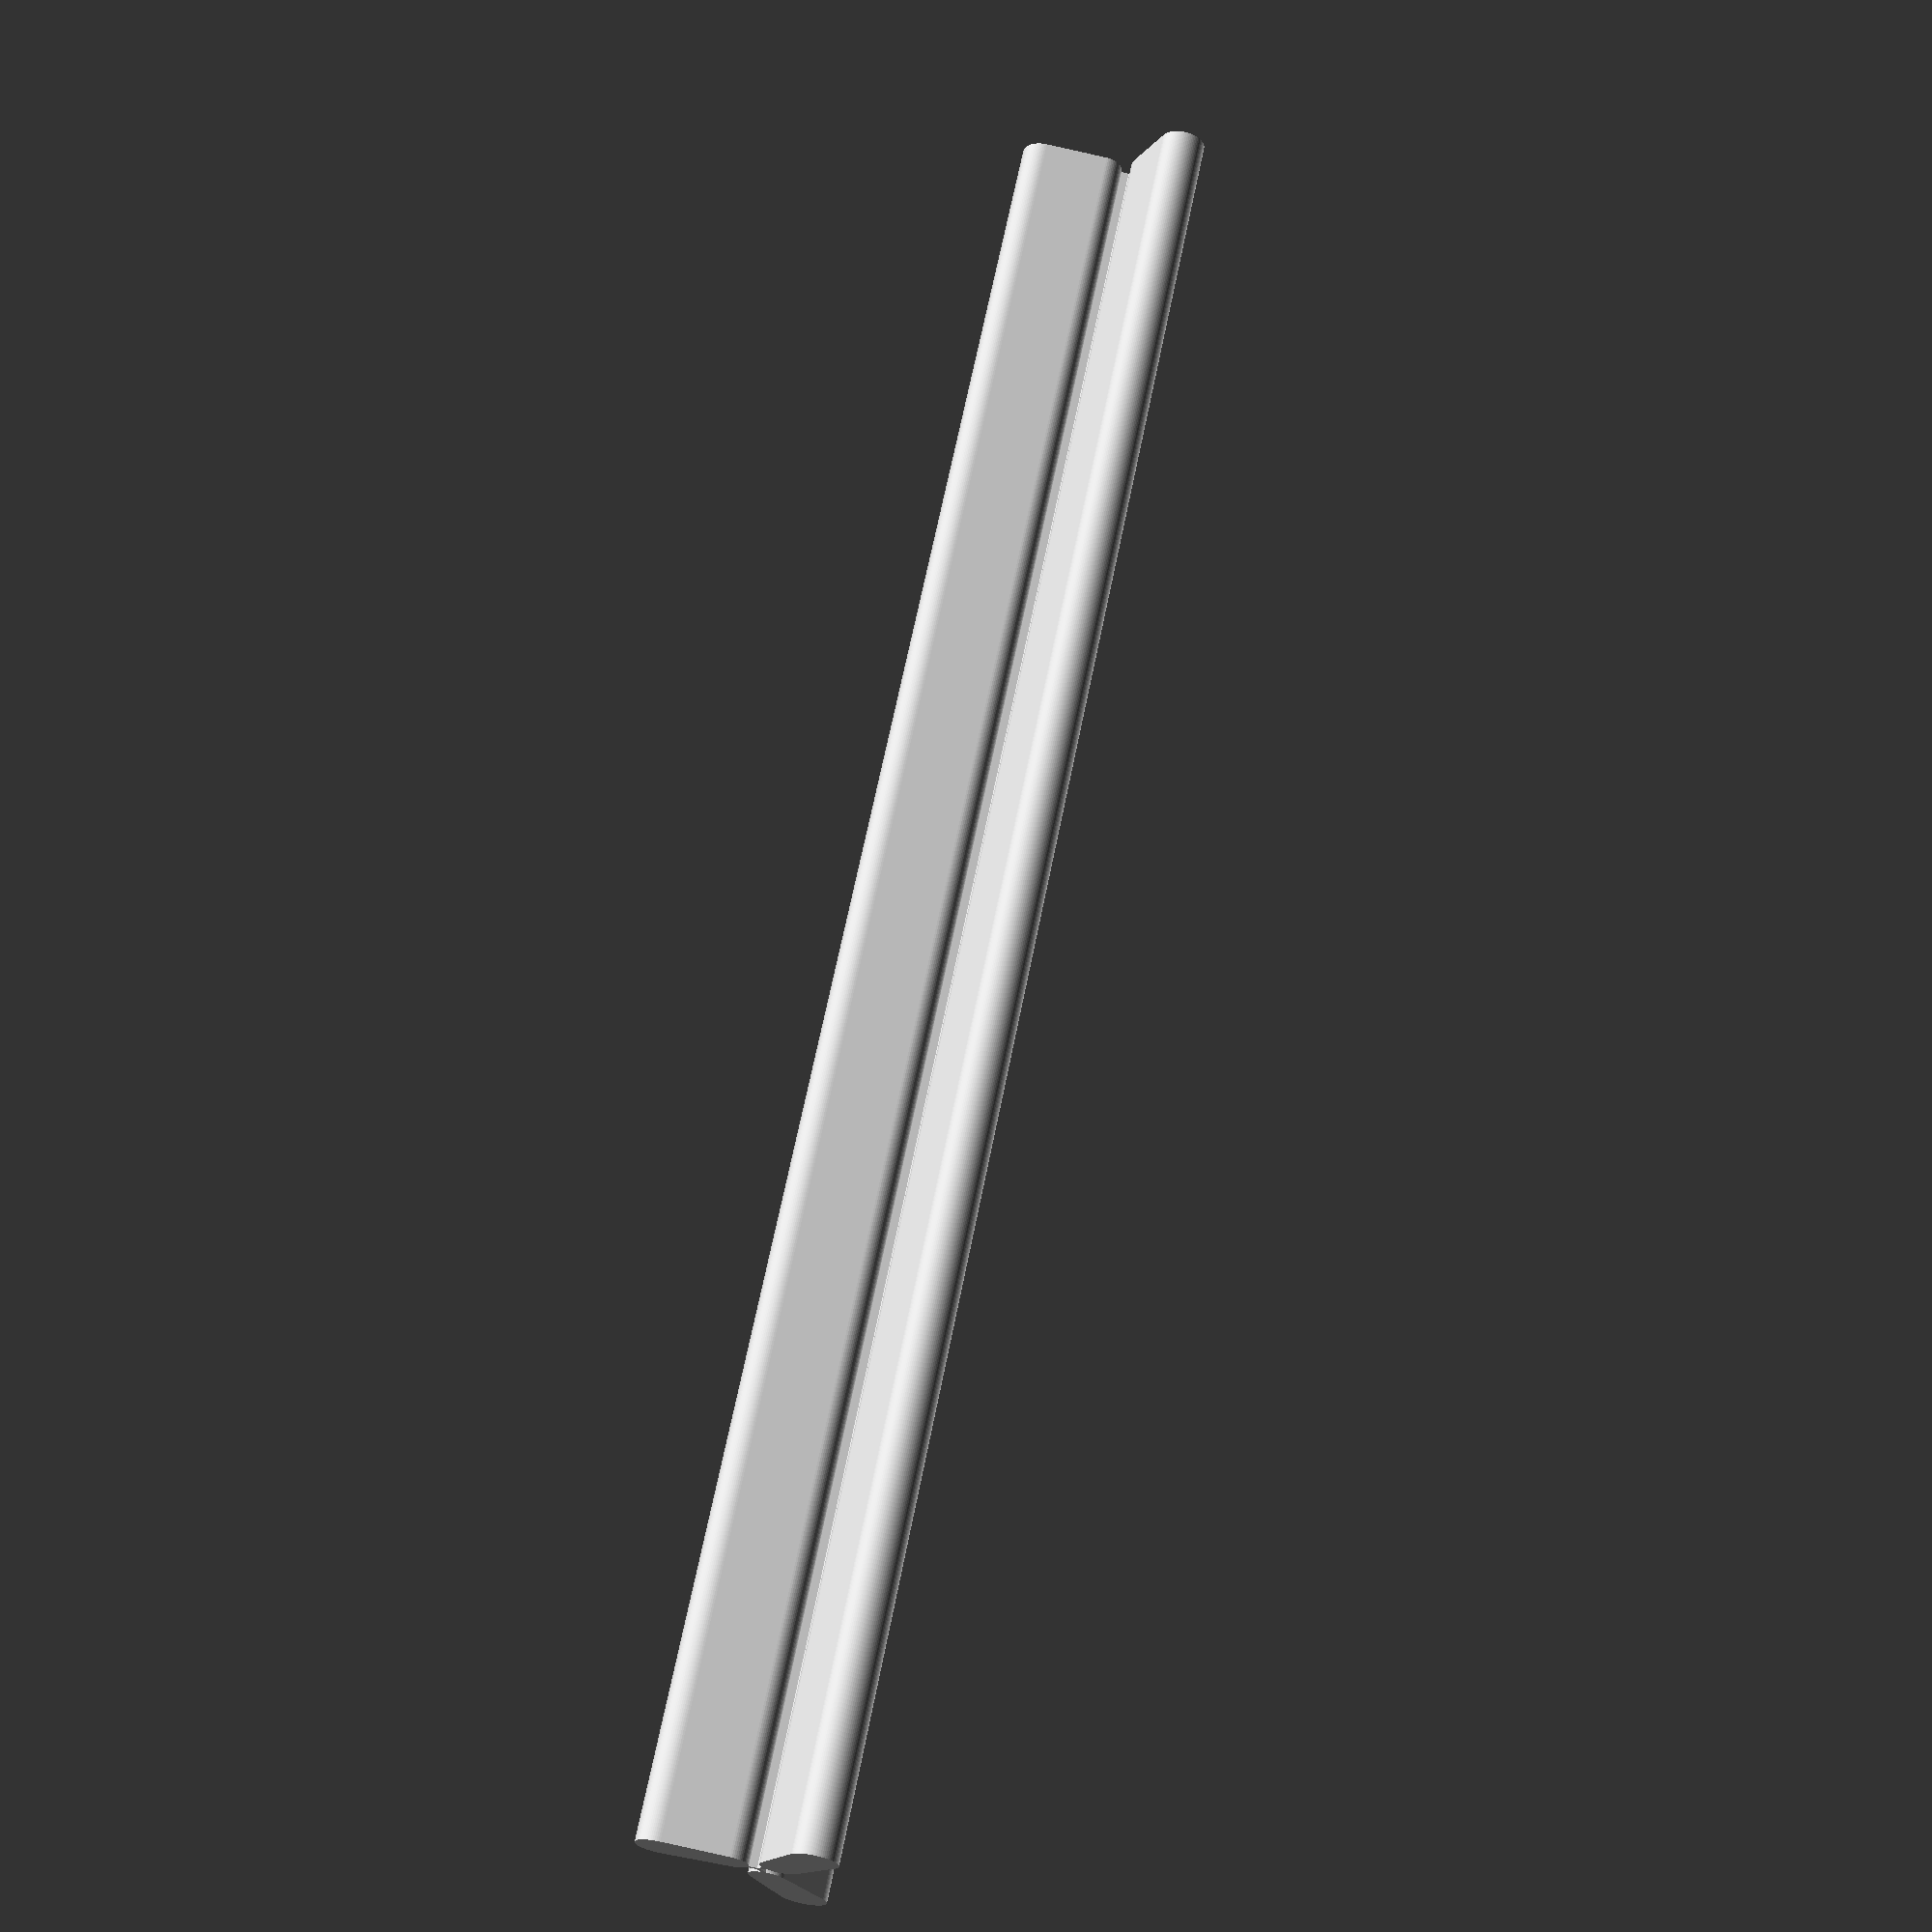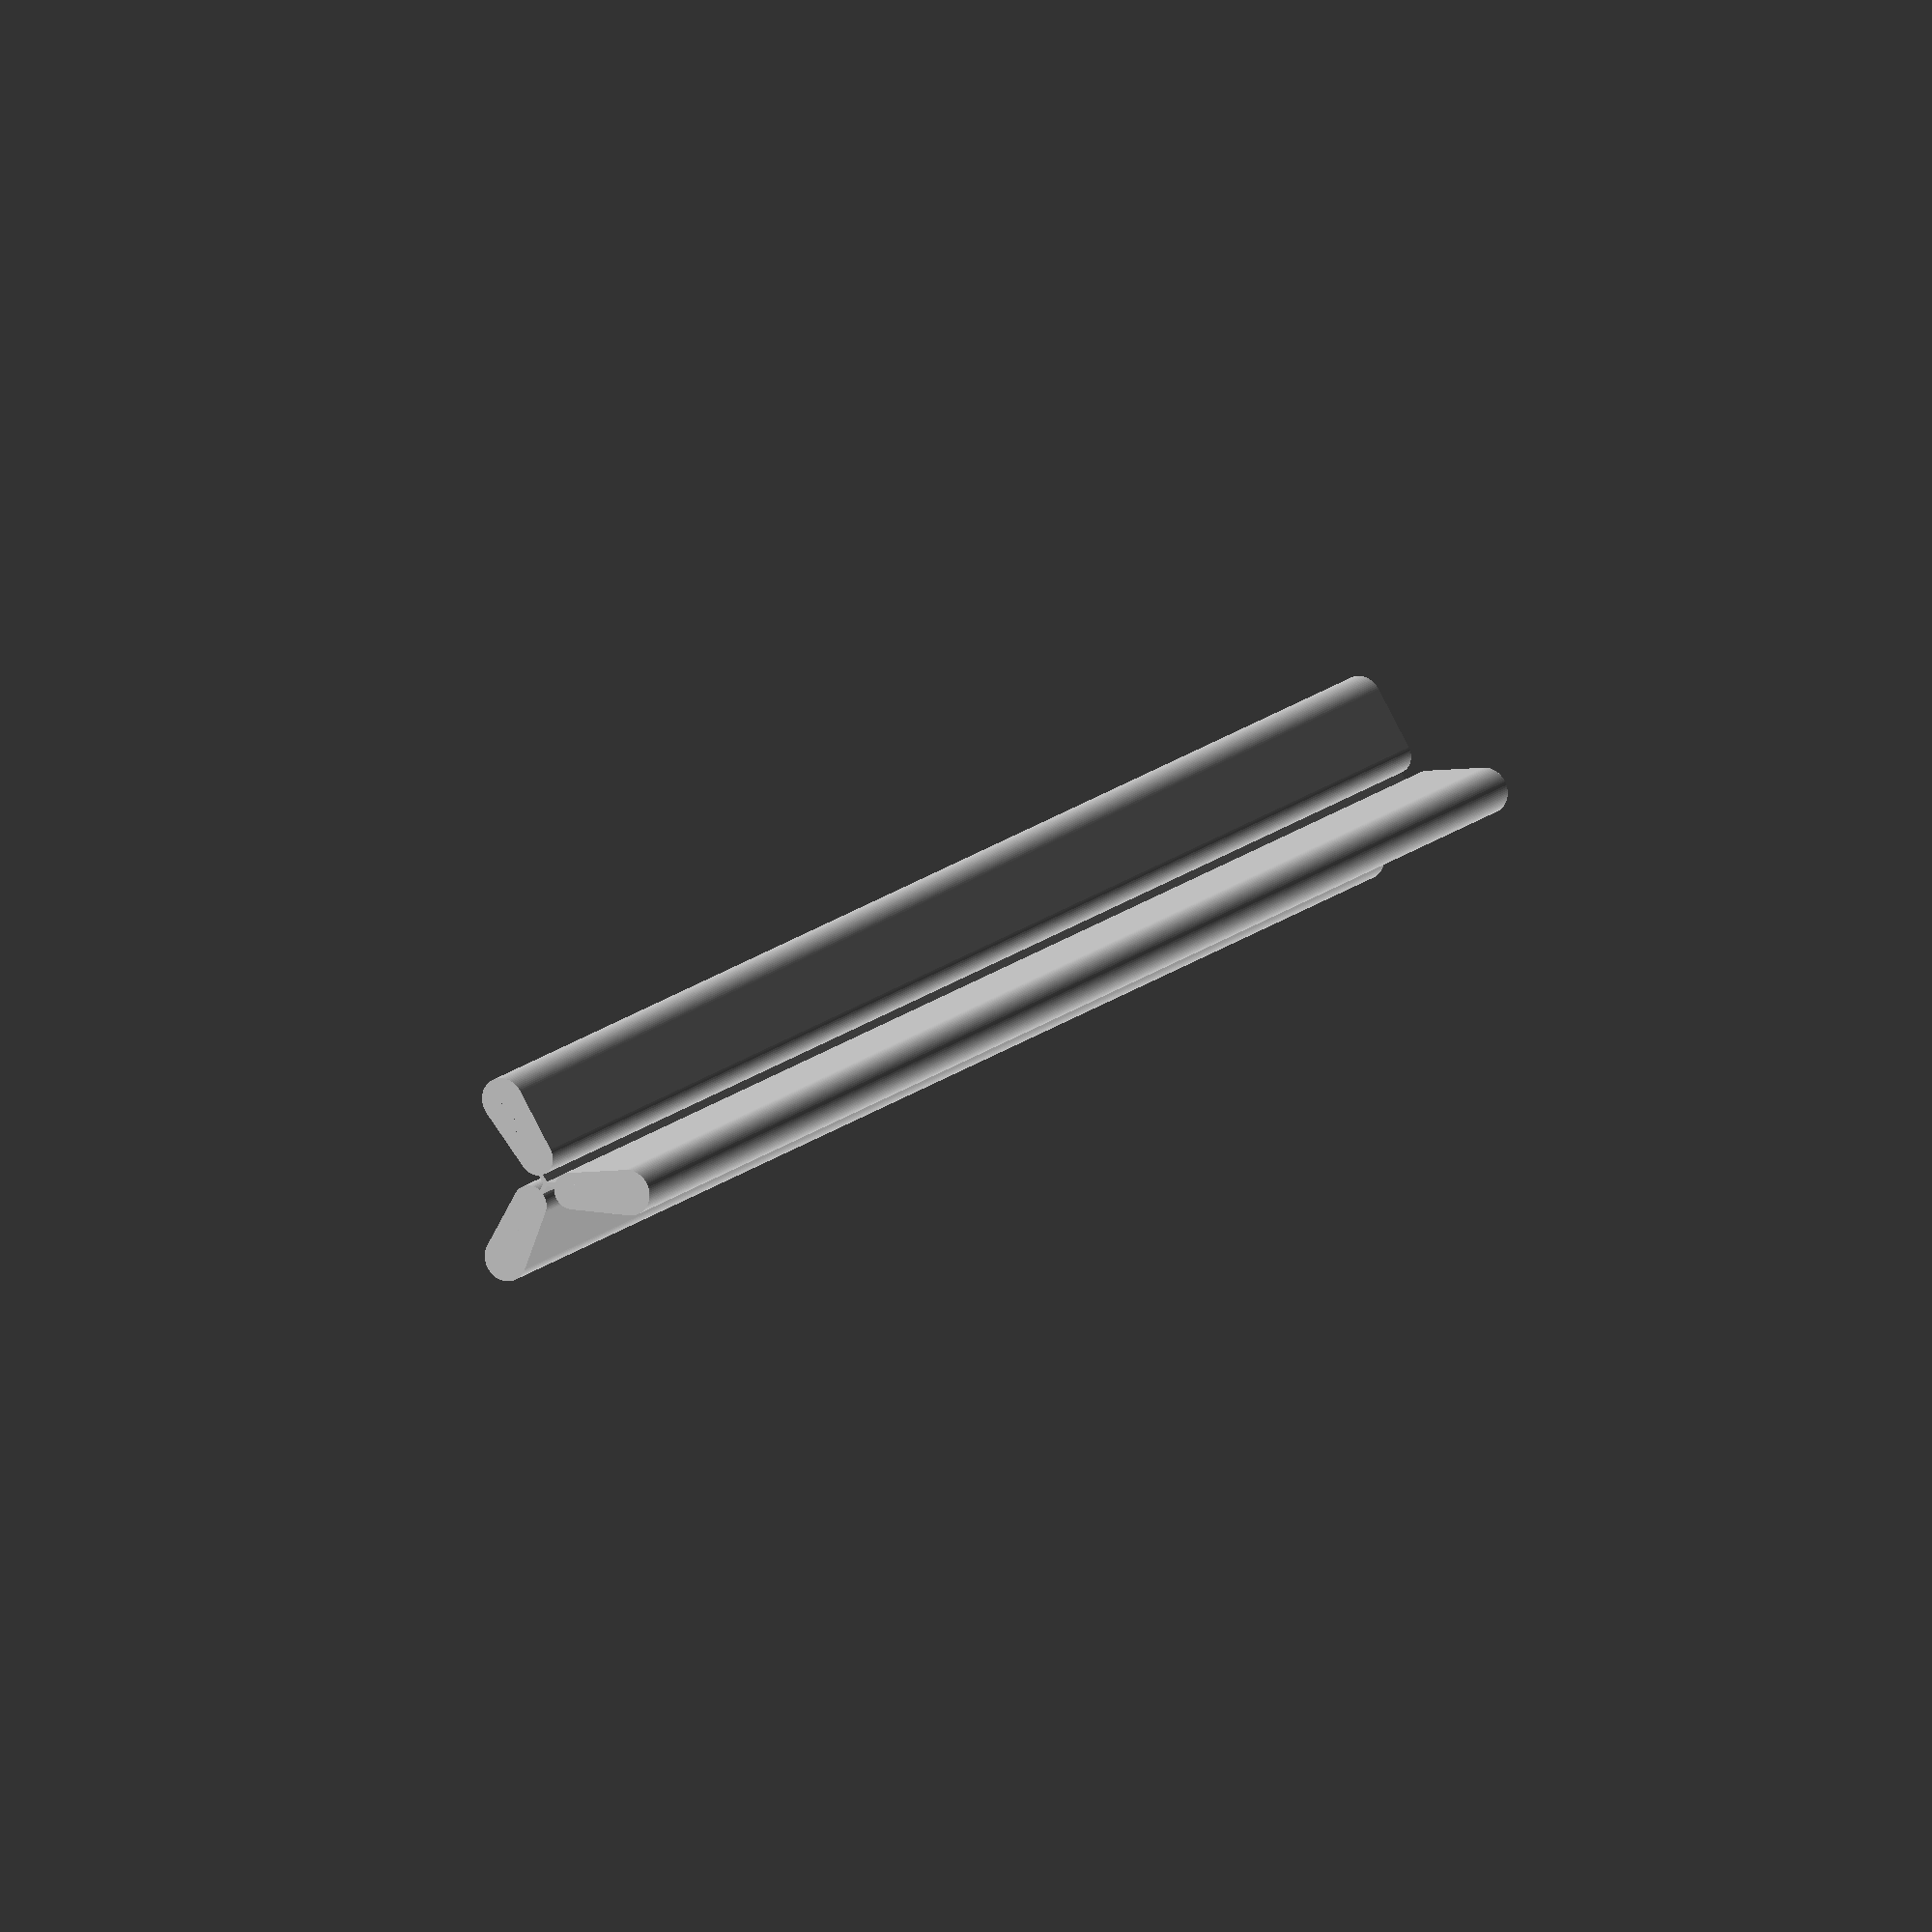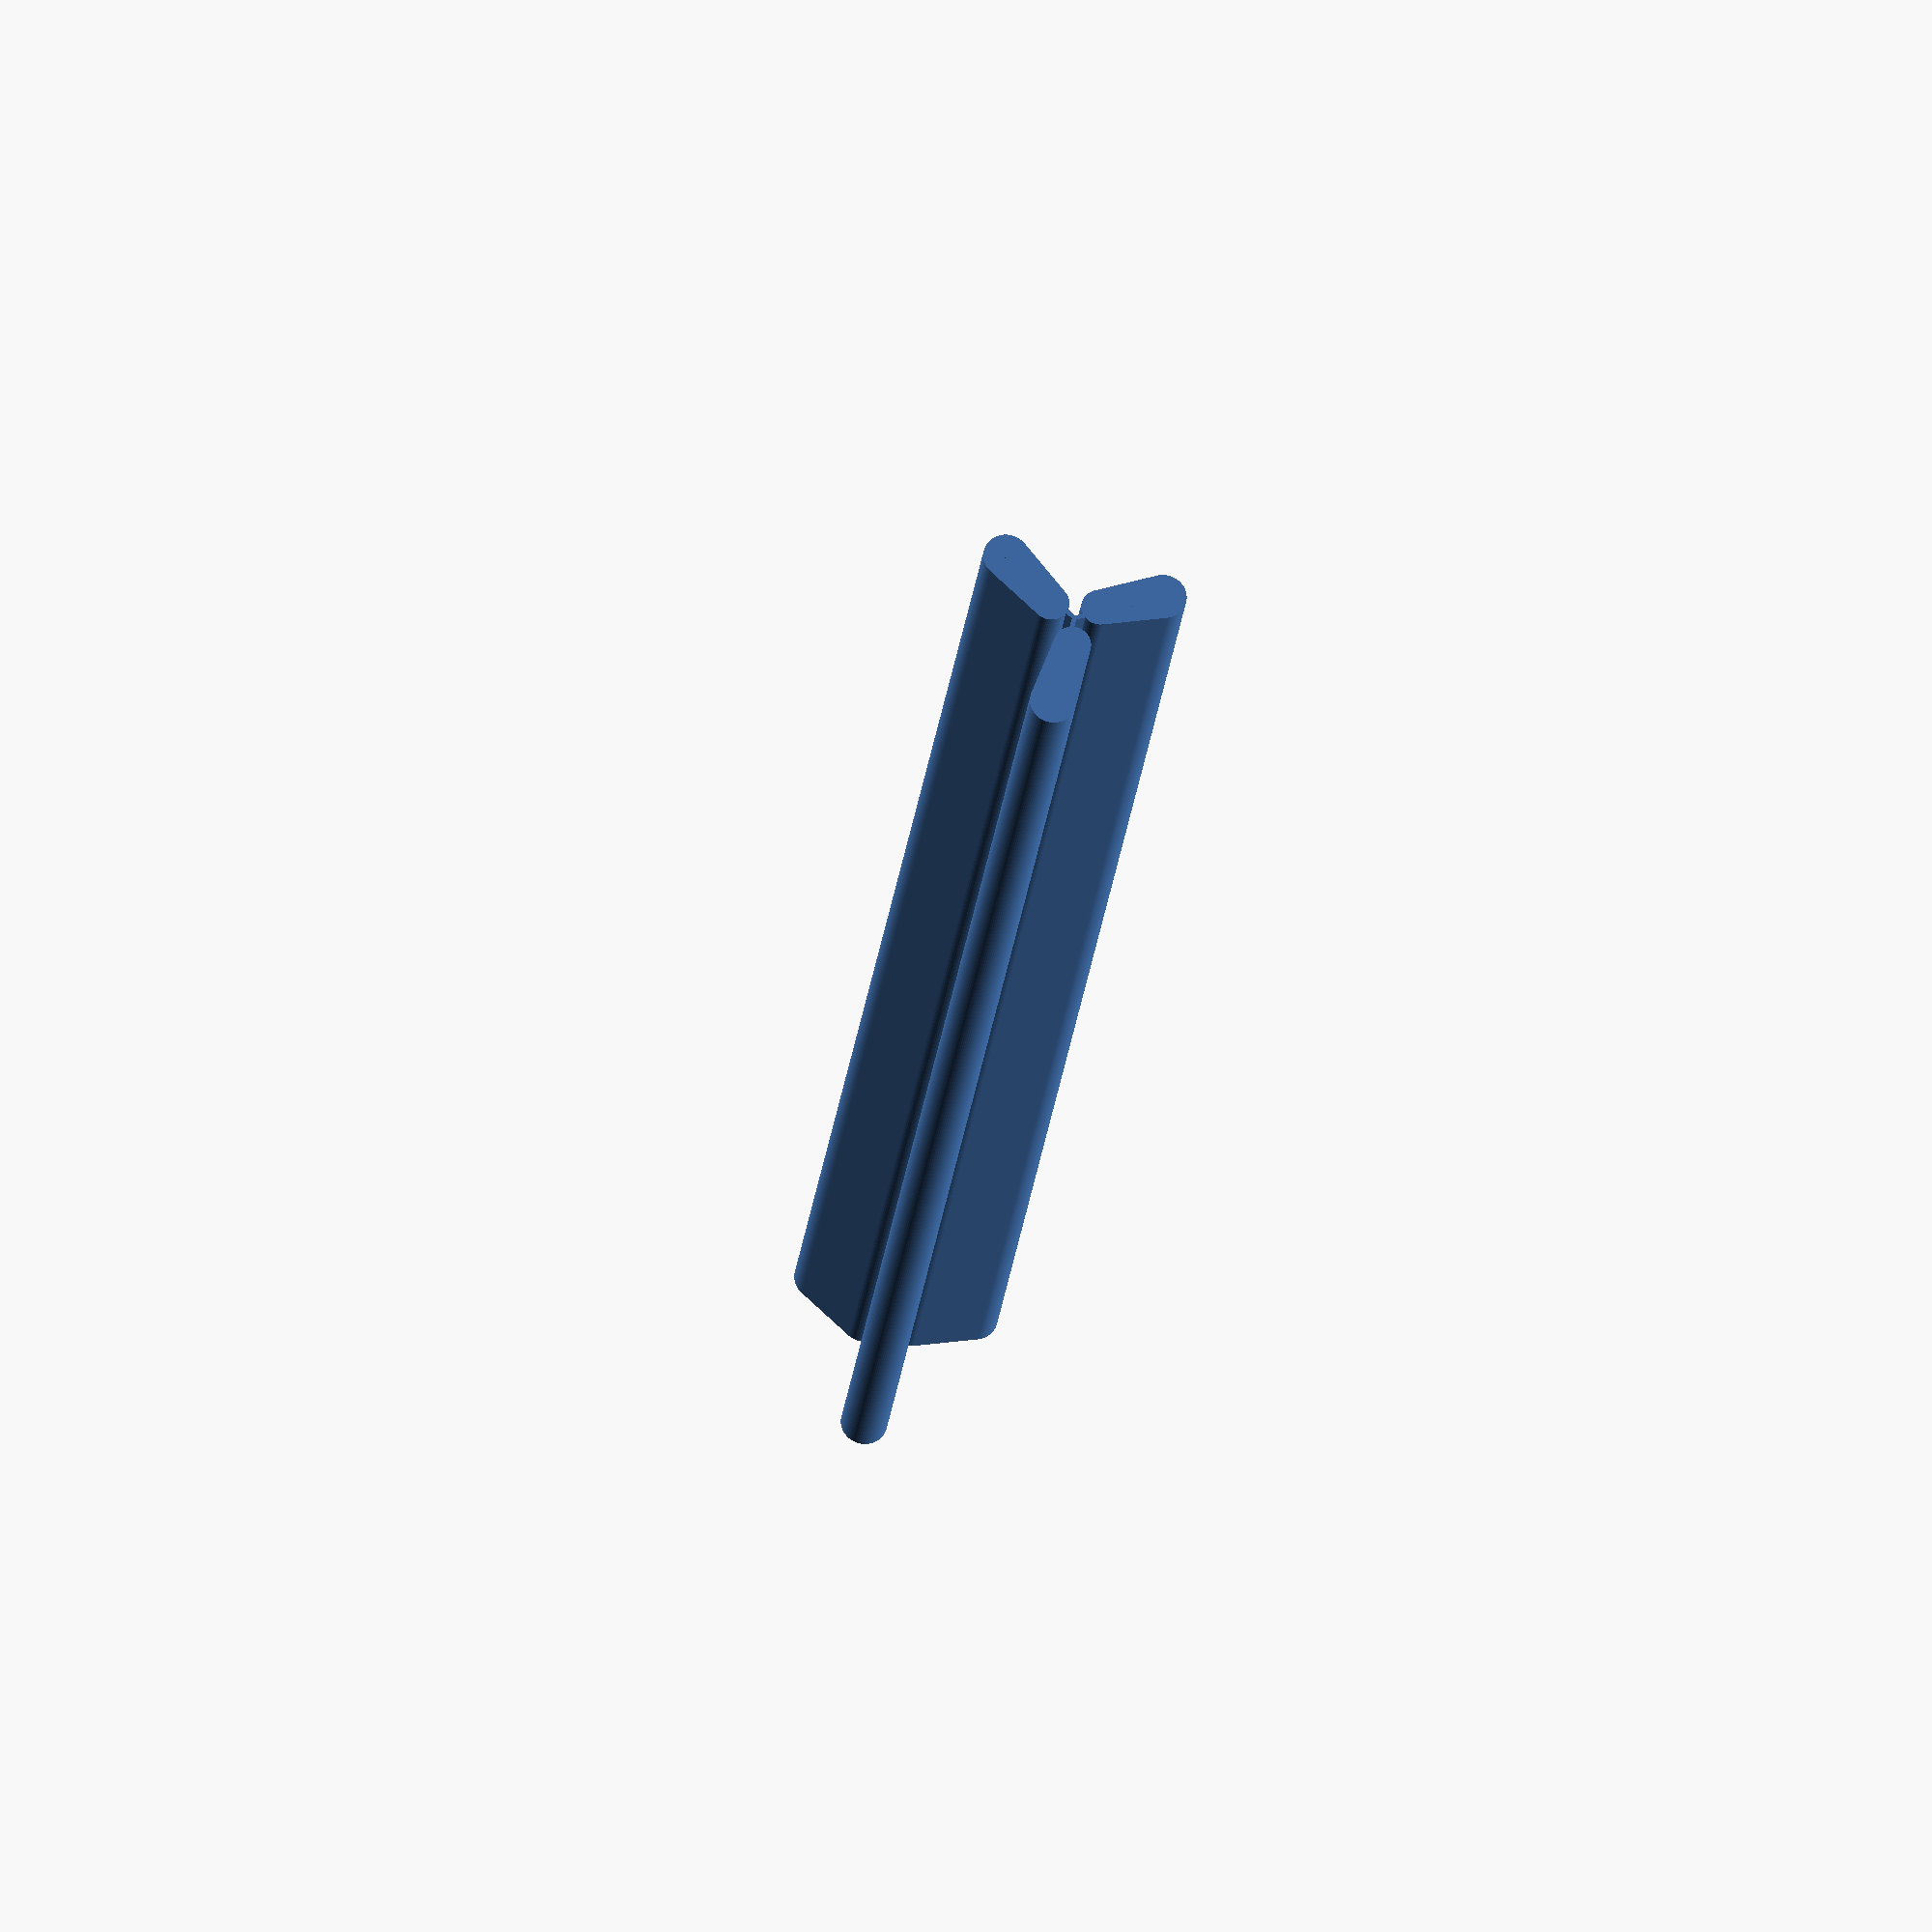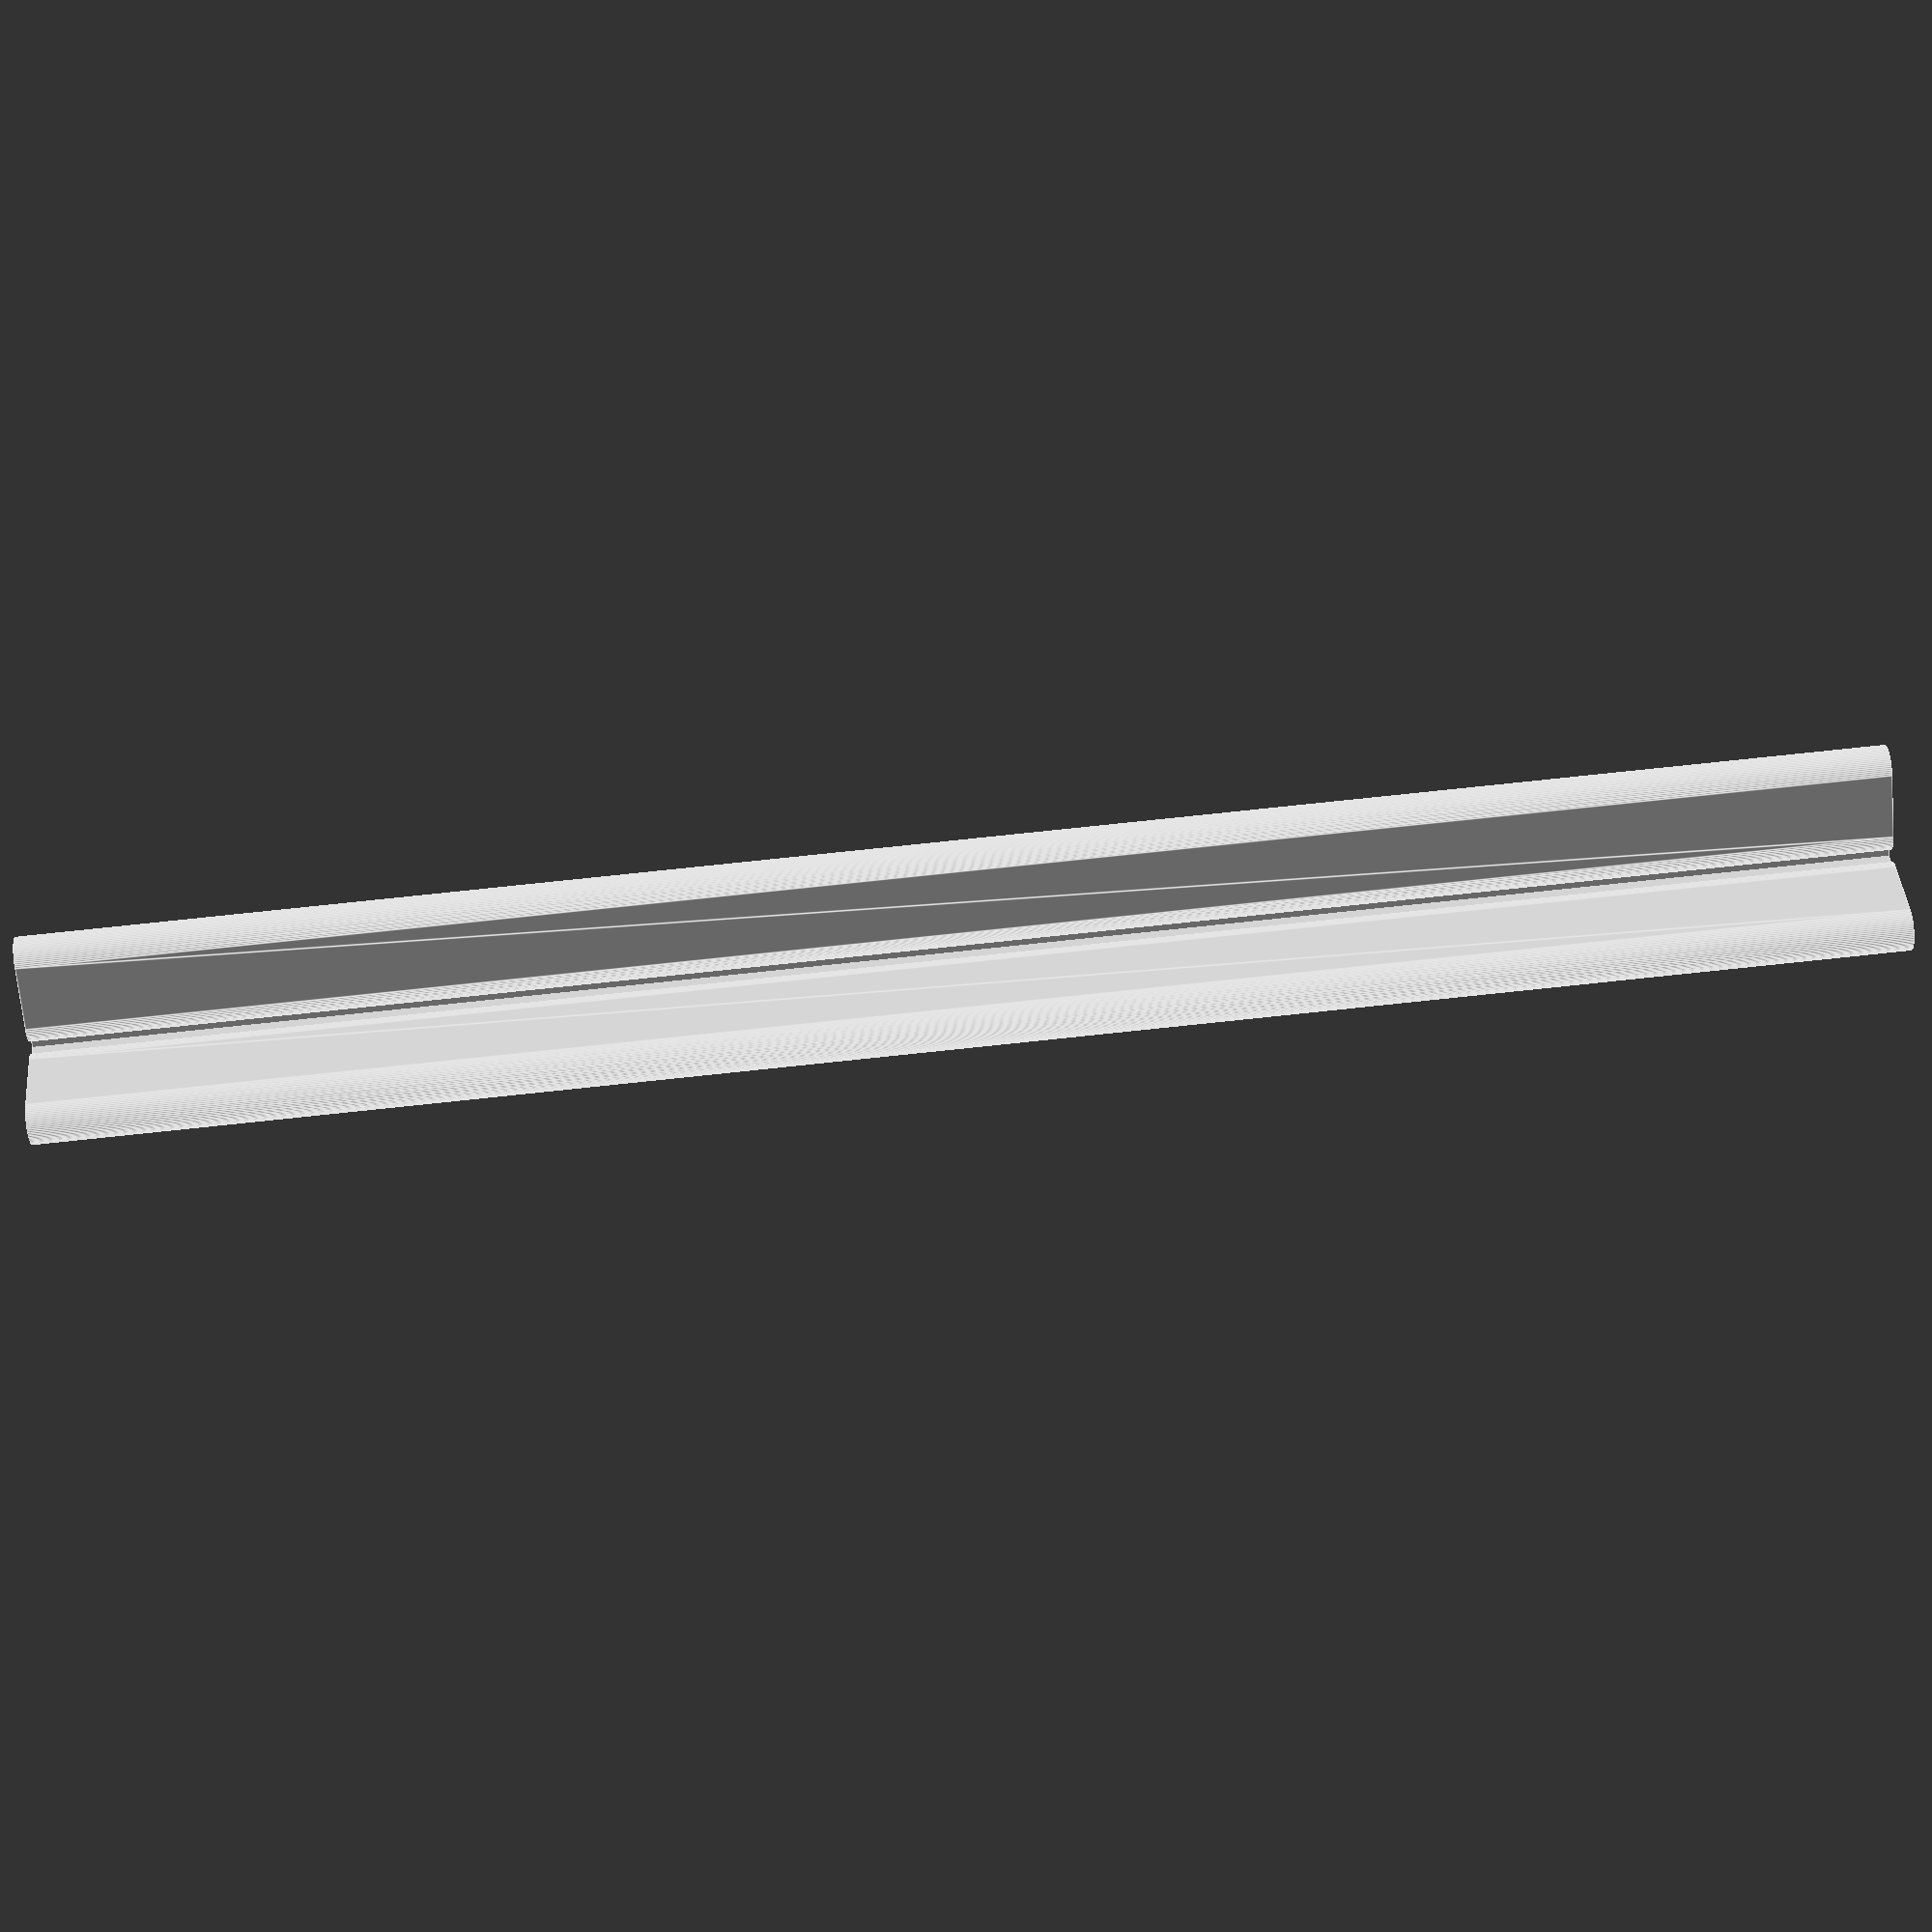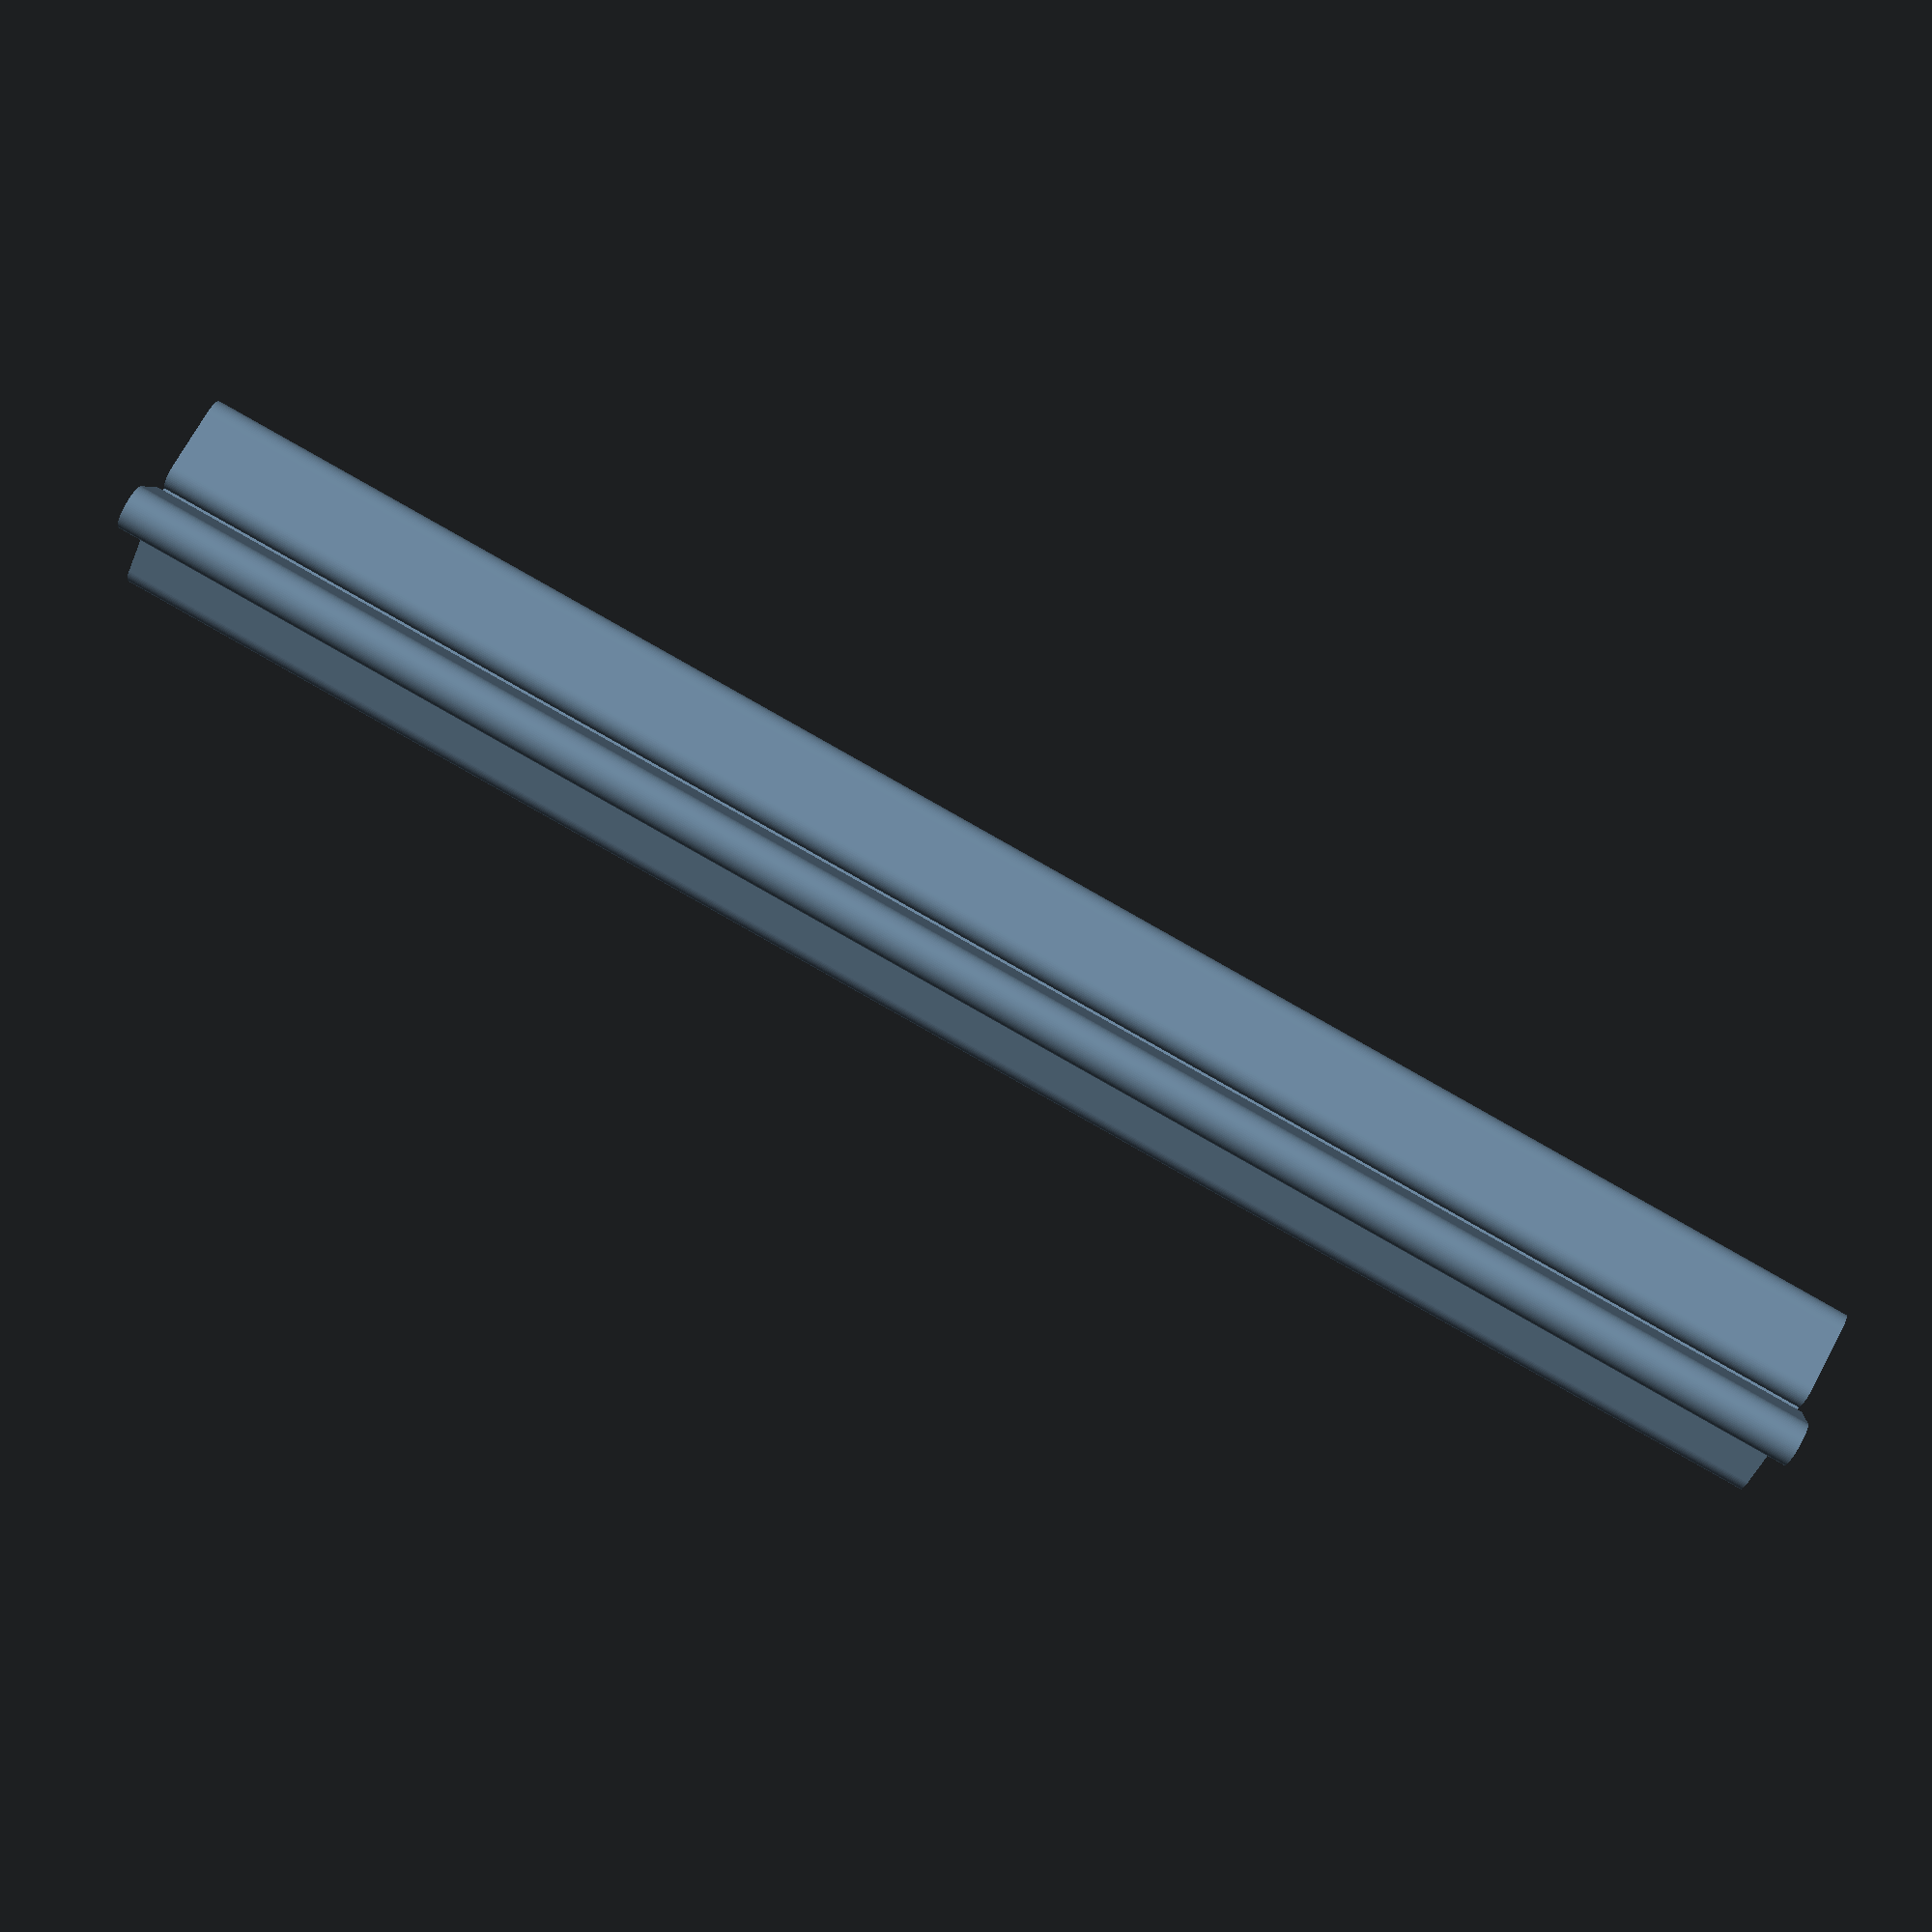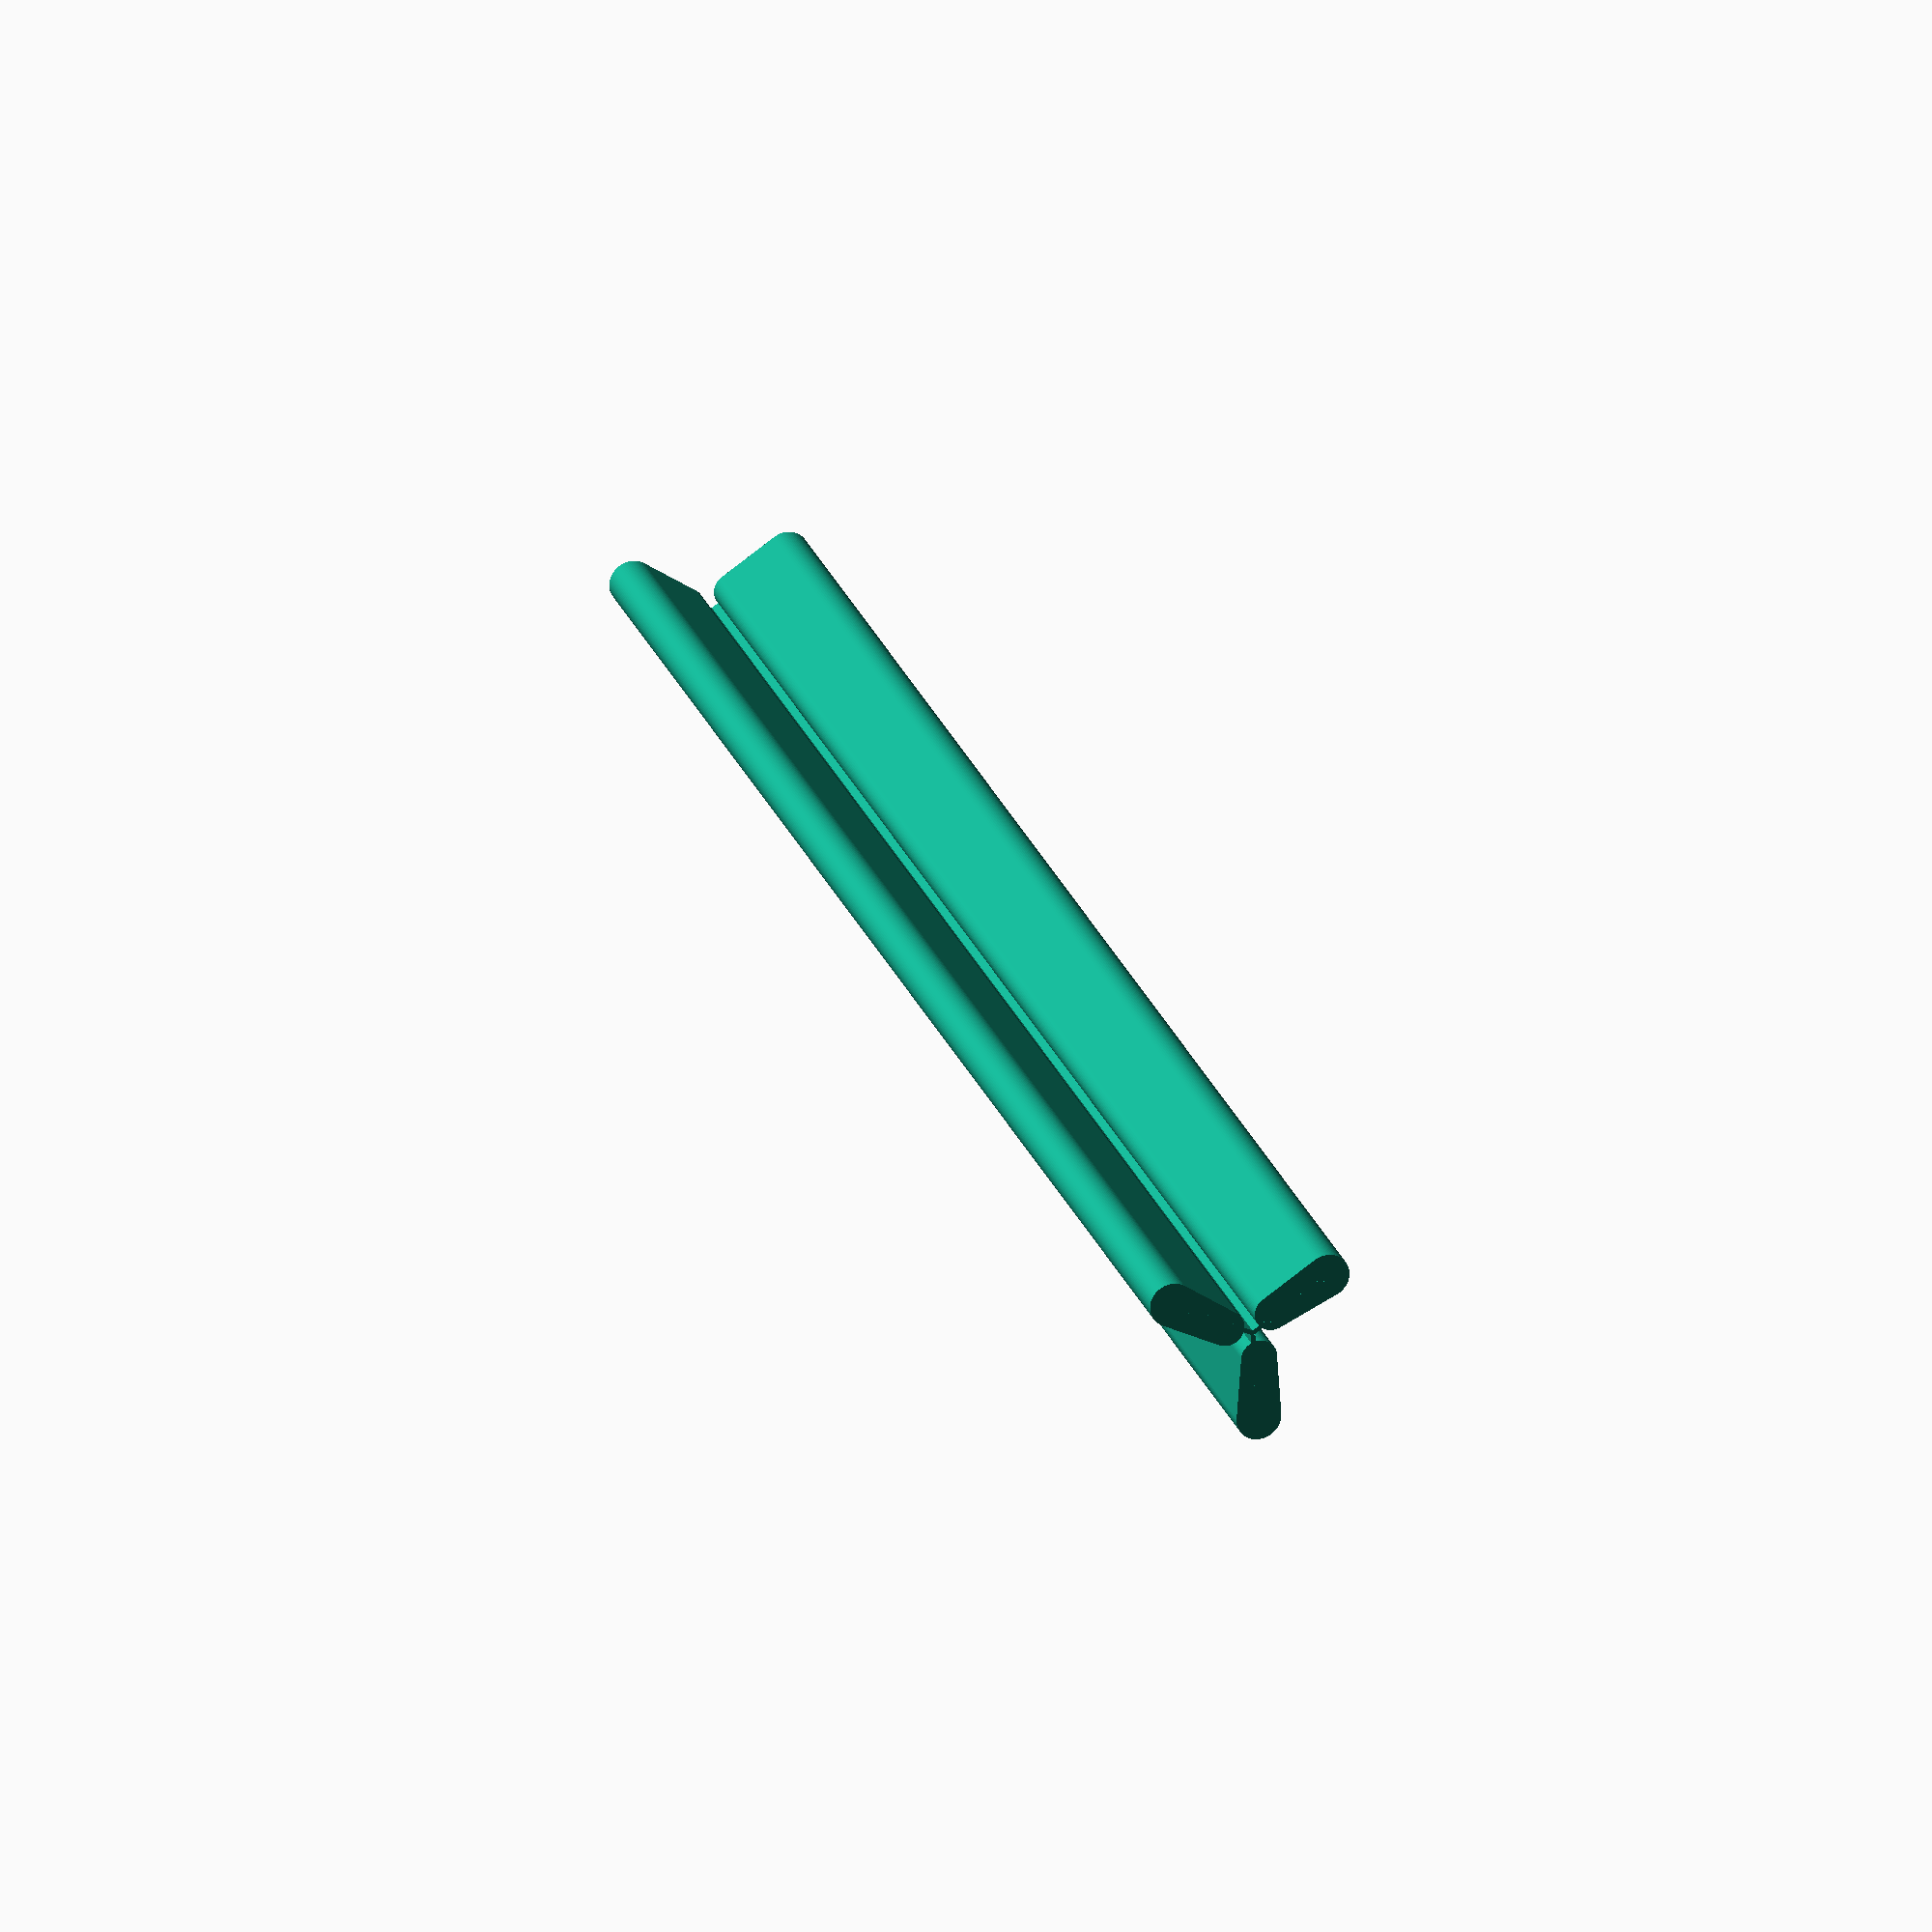
<openscad>
$fa=3;
$fs=0.2;

module chock() {
    length = 200;
    module bulk() {
        hull() {
            cylinder(r=2.5, h=length, center=true);
            translate([0.5,7,0]) cylinder(r=2, h=length, center=true);
        }
    }
    bulk();
    translate([0,5,0]) cube([0.5,10,length],true);
}

rotate([0,0,0]) translate([0,-10,0]) chock();
rotate([0,0,120]) translate([0,-10,0]) chock();
rotate([0,0,240]) translate([0,-10,0]) chock();


</openscad>
<views>
elev=293.7 azim=24.5 roll=191.3 proj=p view=solid
elev=166.0 azim=31.1 roll=332.7 proj=o view=solid
elev=22.8 azim=133.2 roll=354.2 proj=o view=solid
elev=280.8 azim=118.4 roll=264.0 proj=p view=edges
elev=273.2 azim=42.8 roll=299.4 proj=p view=wireframe
elev=336.2 azim=116.1 roll=343.2 proj=o view=wireframe
</views>
